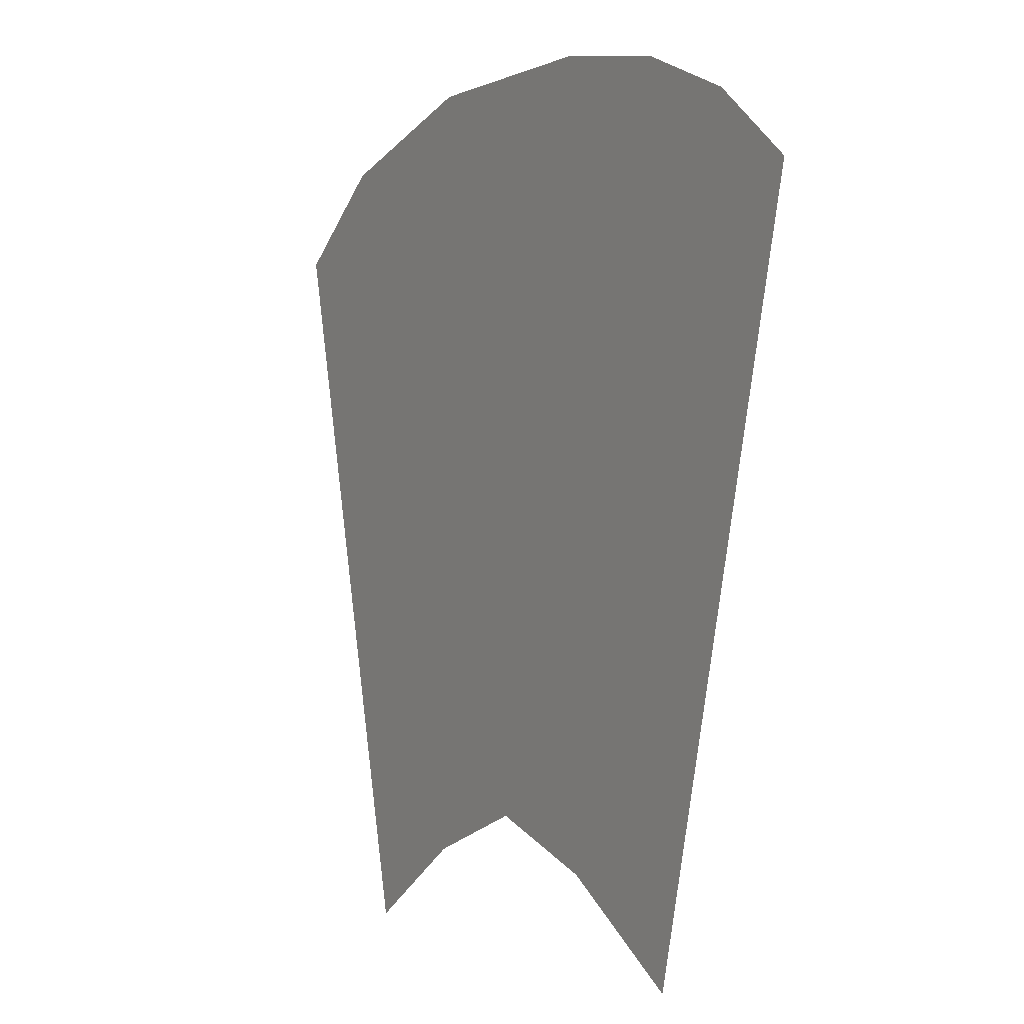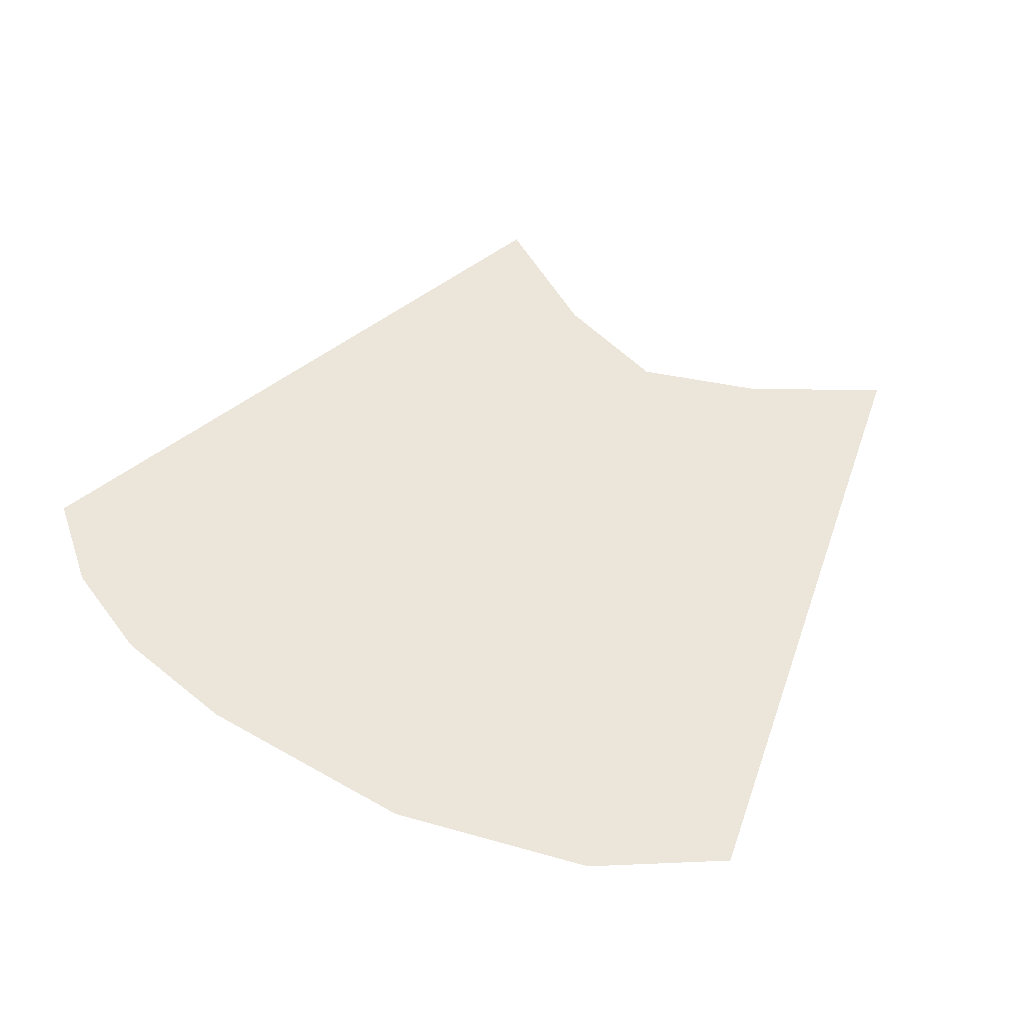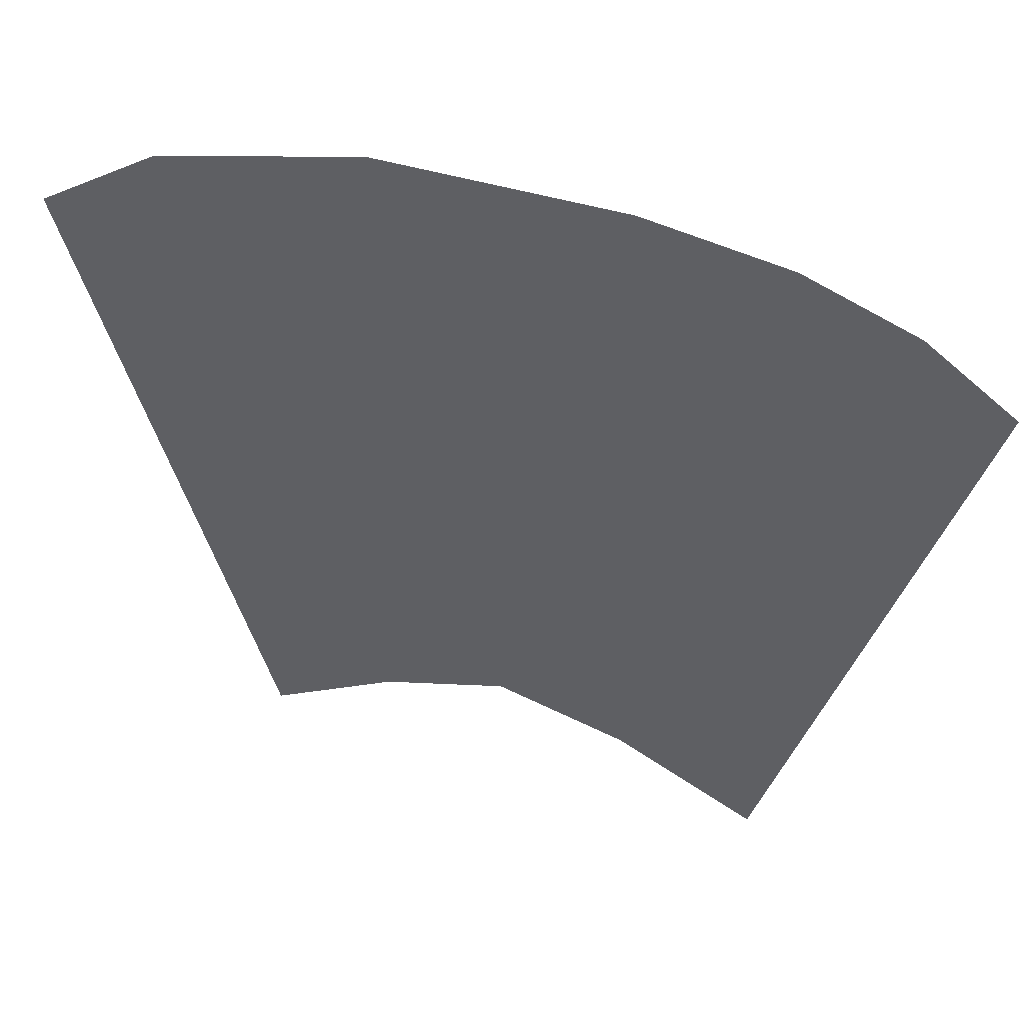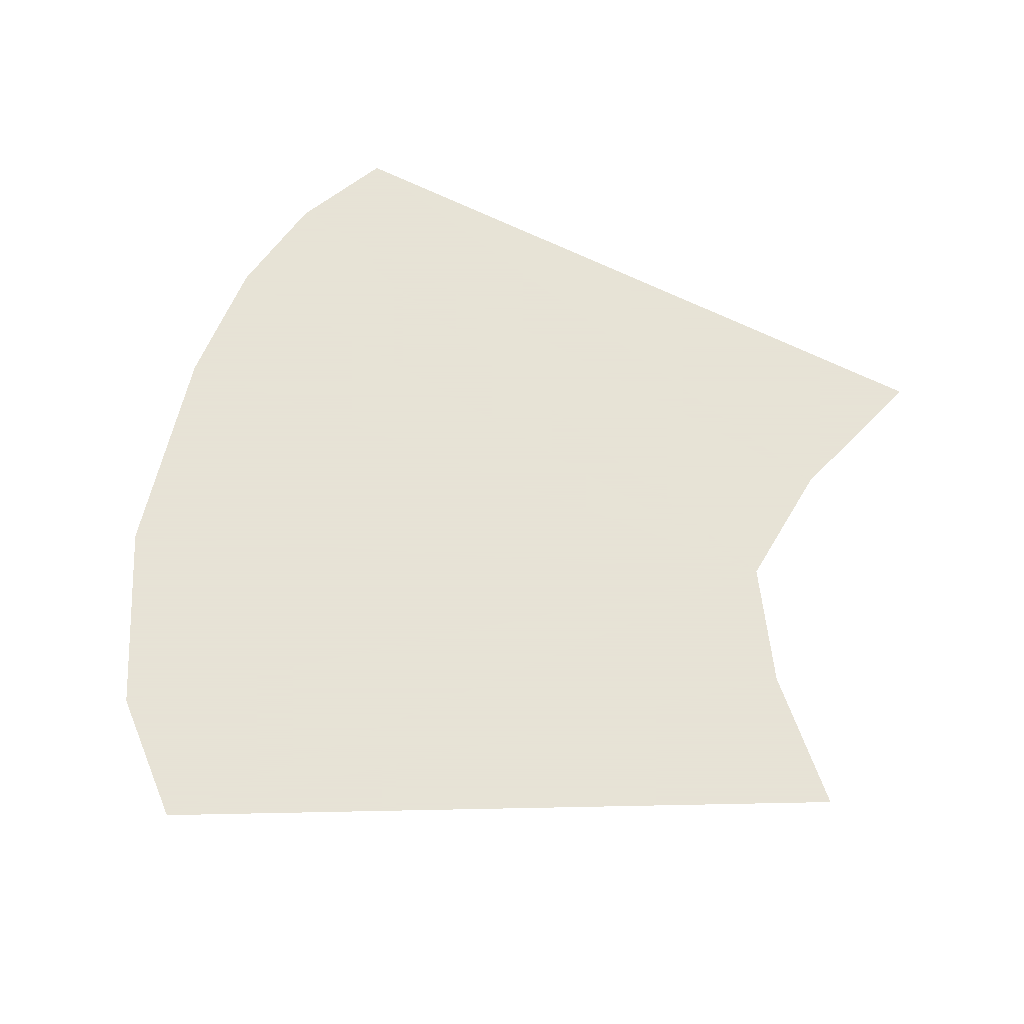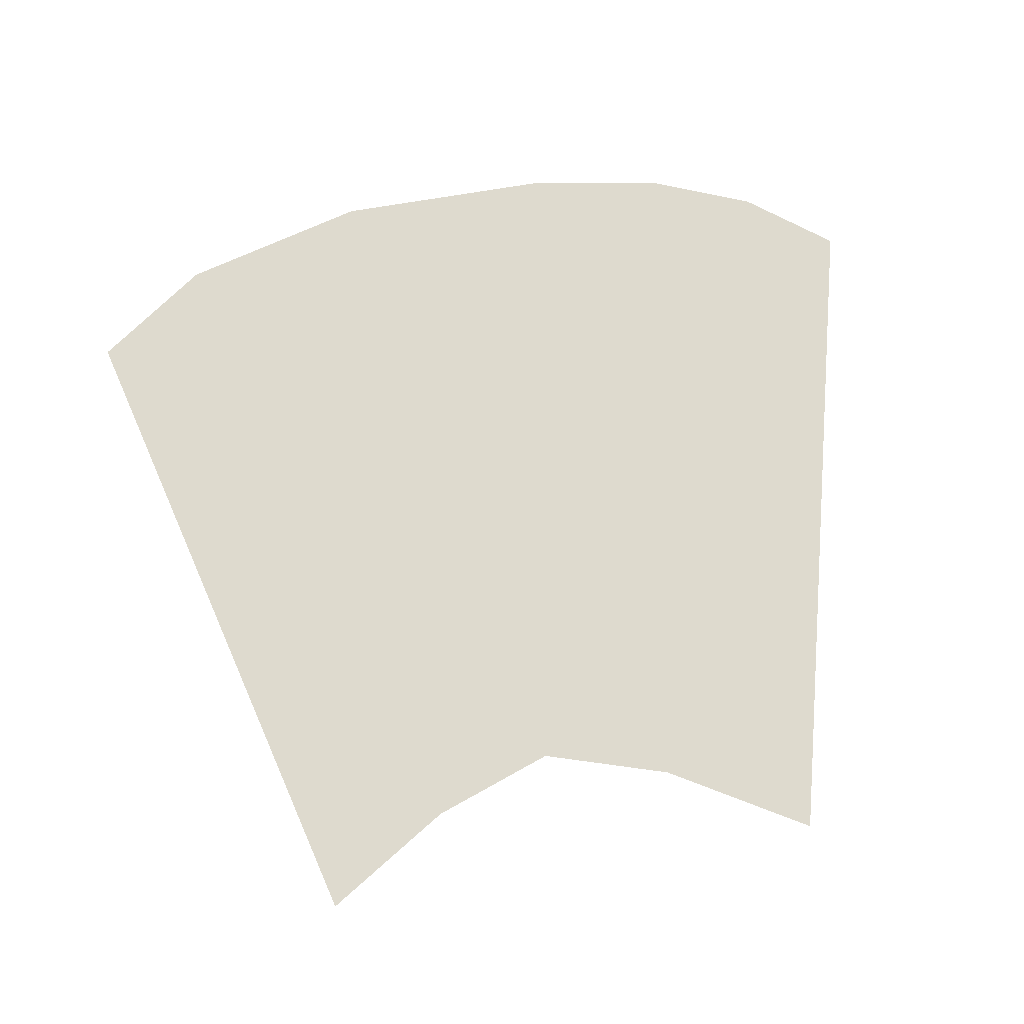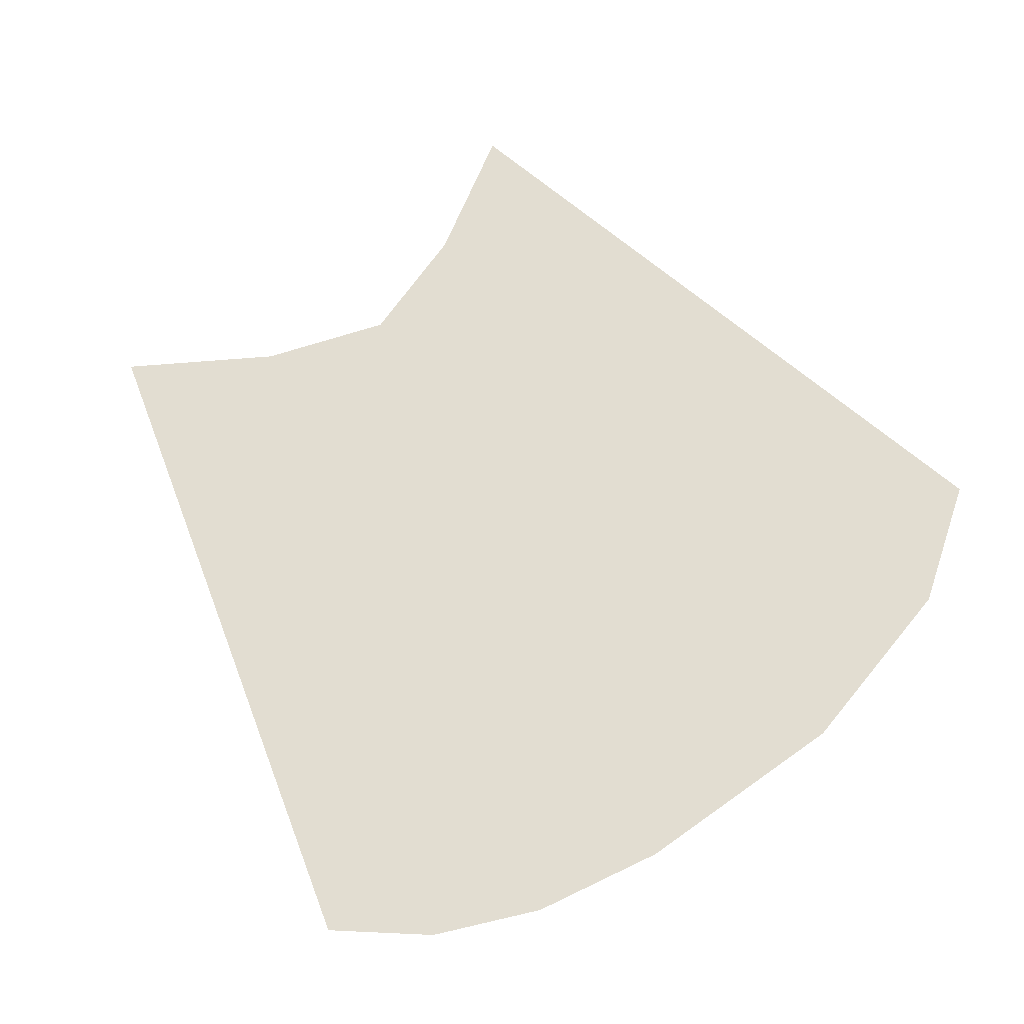
<metadata>
{"format":"obj","ext":"obj","renderer":"f3d","projection":"perspective","resolution":1024,"background":"white","views":[{"elev":-1.0,"azim":-119.5,"up":"+Z"},{"elev":47.3,"azim":32.8,"up":"+Y"},{"elev":50.4,"azim":-162.5,"up":"+Z"},{"elev":62.8,"azim":102.9,"up":"+Y"},{"elev":71.1,"azim":170.2,"up":"+Y"},{"elev":68.5,"azim":-35.6,"up":"+Y"}]}
</metadata>
<code>
o mid000011_Cylinder.023
v 0.6978 1.079 -0.573
v 0.5882 1.079 -0.4947
v 0.4024 1.079 -0.445
v 0.1831 1.079 -0.4454
v 0.05366 1.079 -0.4679
v -0.04907 1.079 -0.5103
v -0.1325 1.079 -0.576
v 0.03664 1.079 -1.229
v 0.1713 1.079 -1.149
v 0.2942 1.079 -1.11
v 0.4123 1.079 -1.151
v 0.5337 1.079 -1.227
f 10 2 1
f 9 8 7
f 7 6 9
f 5 4 10
f 3 2 10
f 1 12 11
f 10 9 6
f 1 11 10
f 4 3 10
f 10 6 5

</code>
